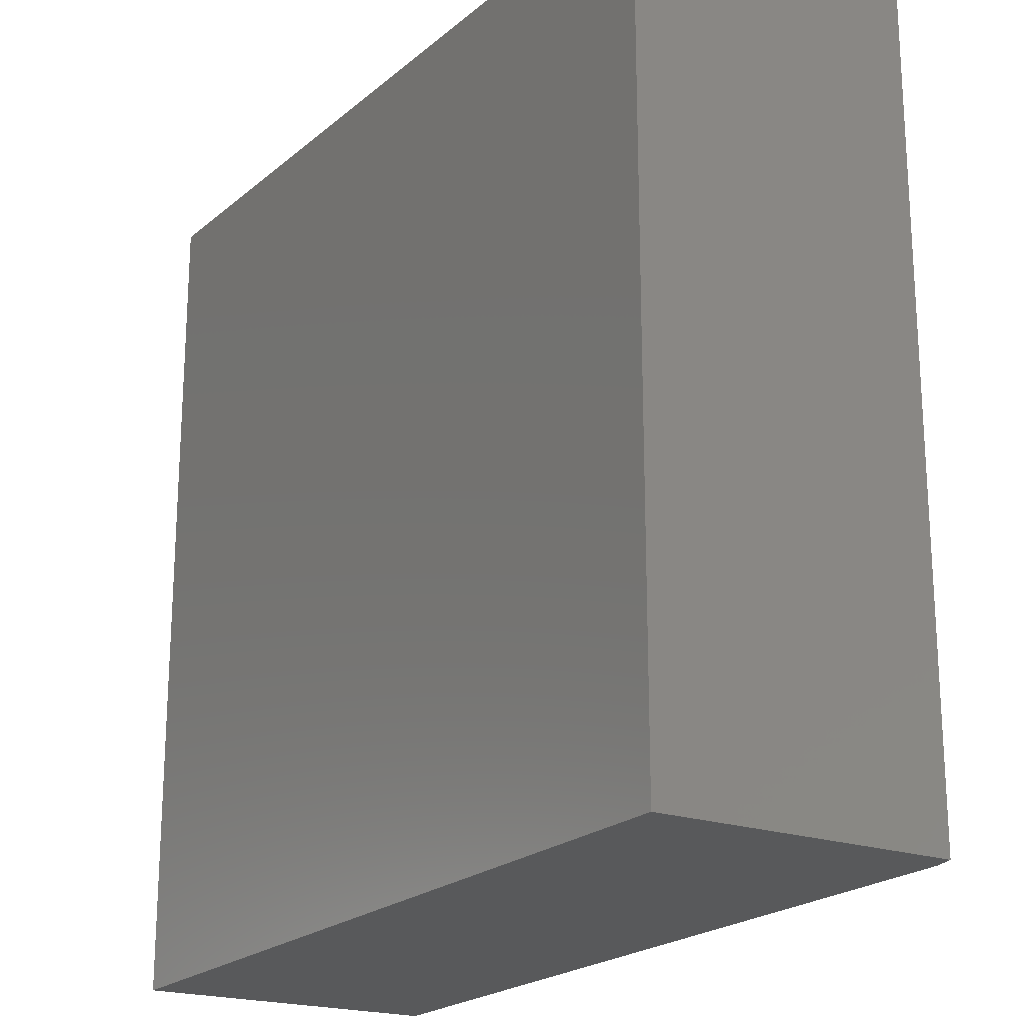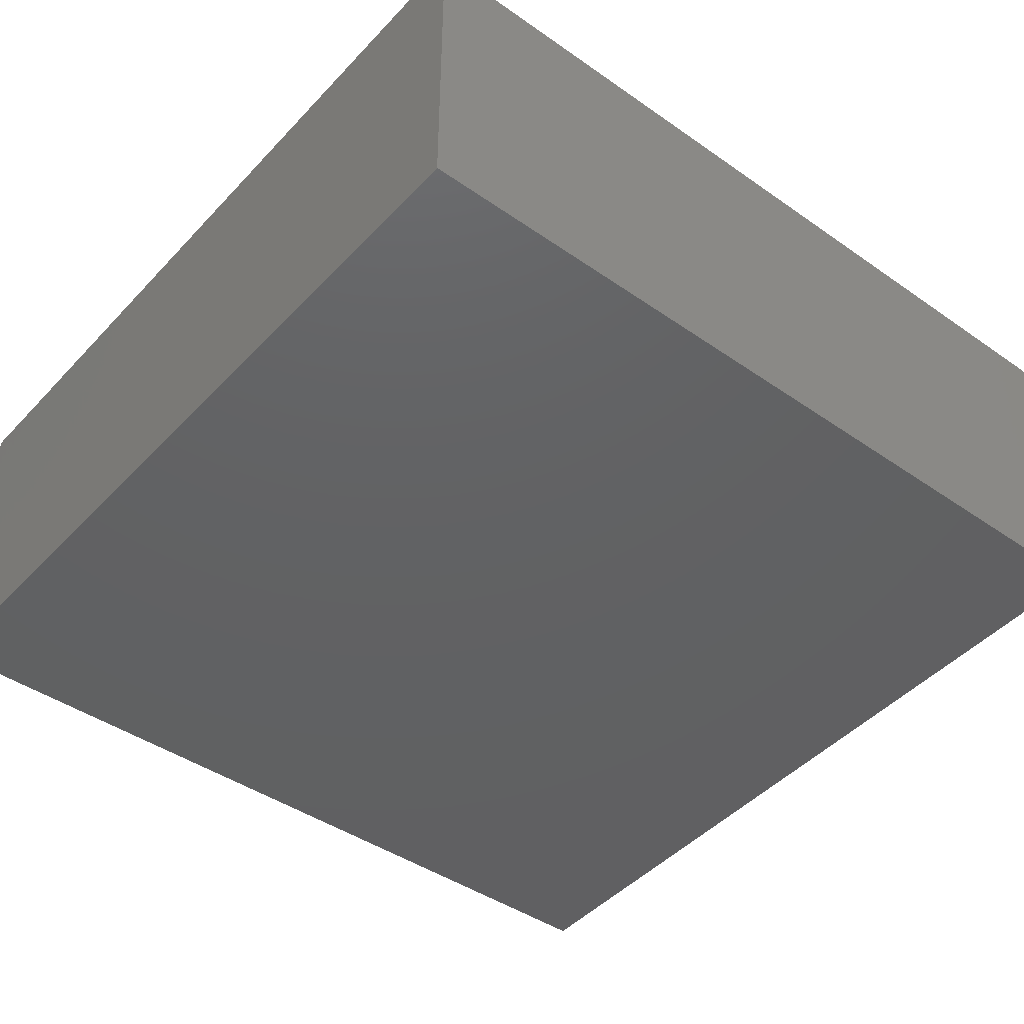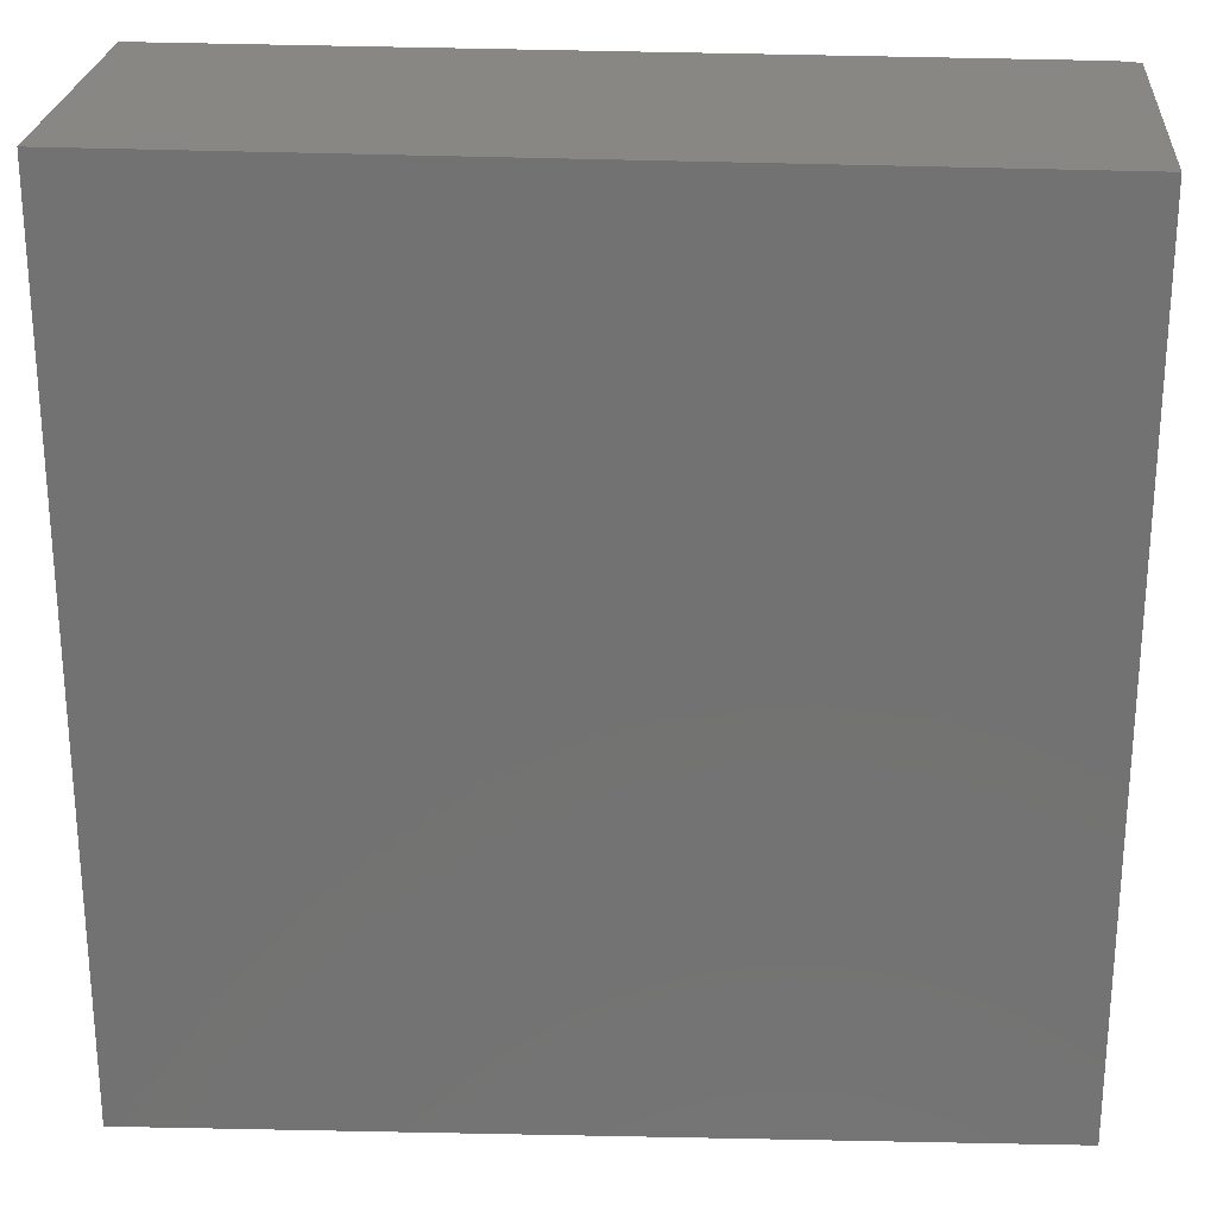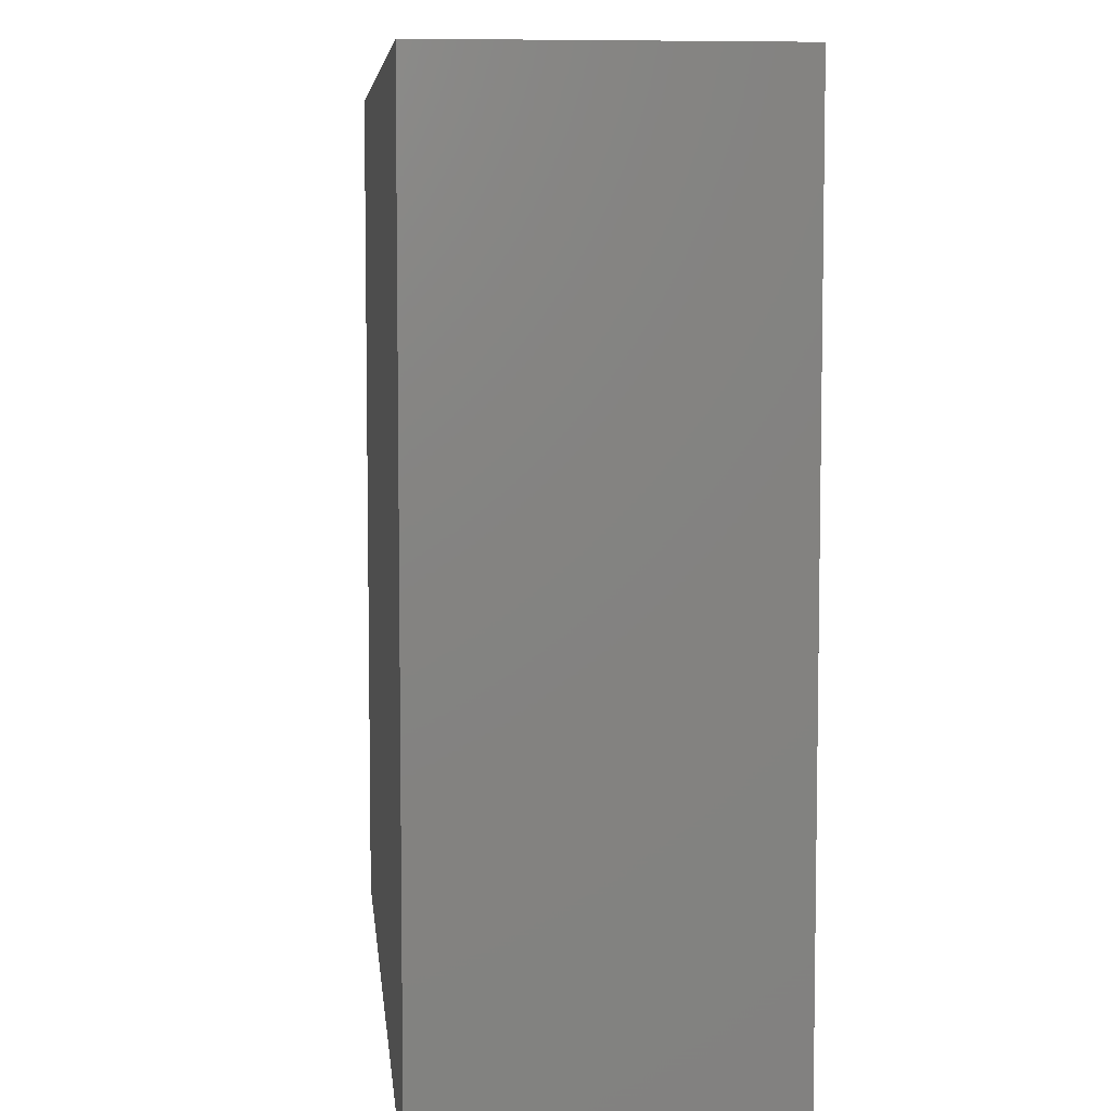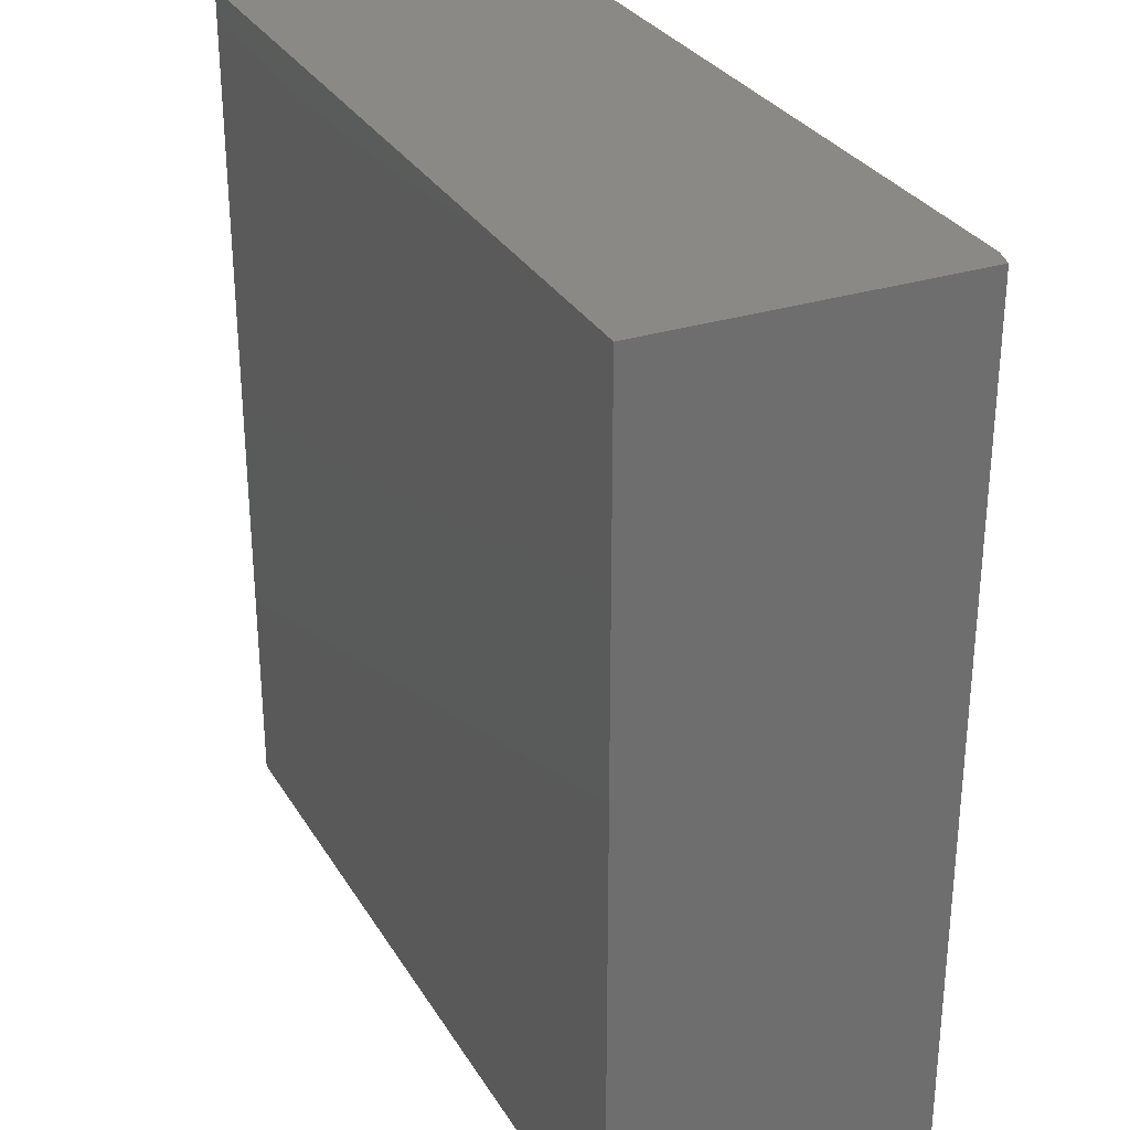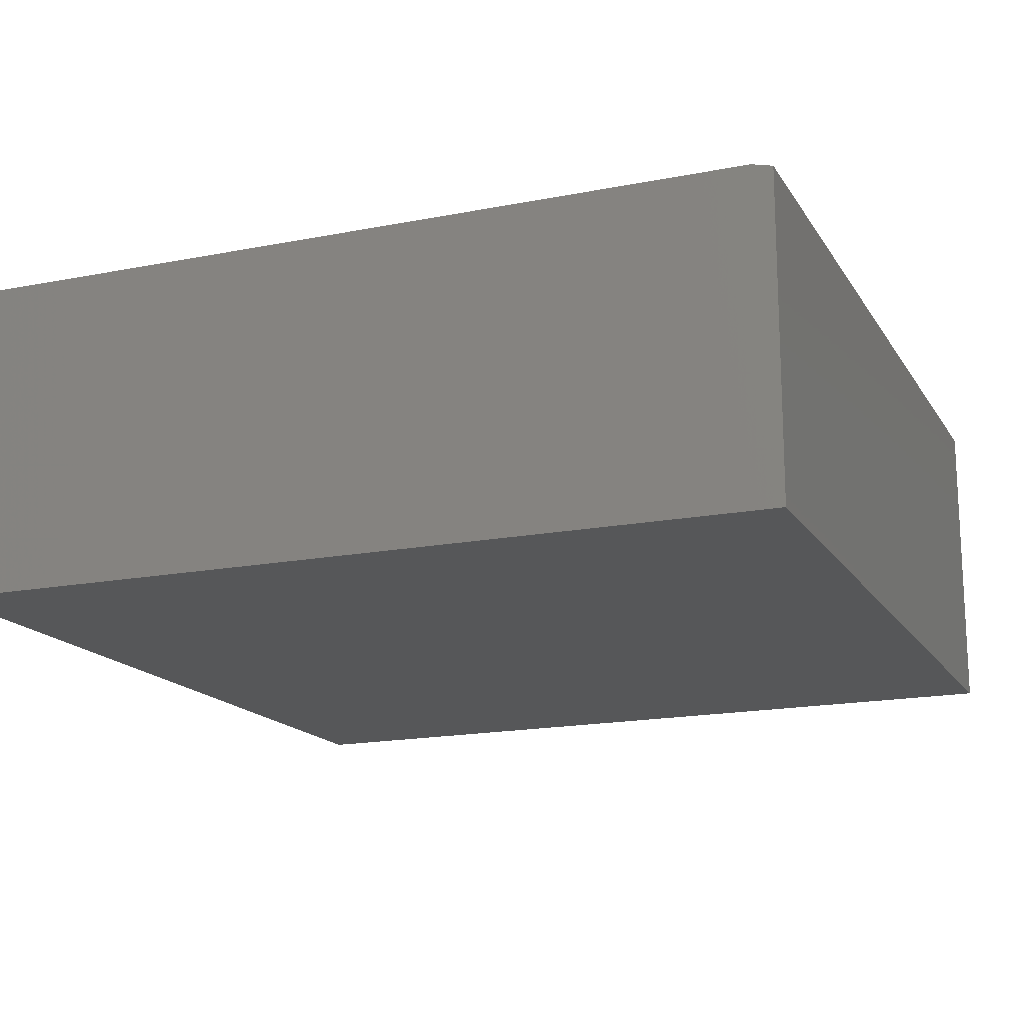
<metadata>
{"format":"stl","ext":"stl","renderer":"f3d","projection":"perspective","resolution":1024,"background":"white","views":[{"elev":-20.0,"azim":55.6,"up":"+Z"},{"elev":-43.3,"azim":50.5,"up":"+Y"},{"elev":24.8,"azim":4.5,"up":"+Z"},{"elev":6.6,"azim":-95.7,"up":"+Z"},{"elev":29.8,"azim":65.1,"up":"+Z"},{"elev":-16.4,"azim":21.9,"up":"+Y"}]}
</metadata>
<code>
# stl→obj: 10 verts, 16 faces
v -0.7031 1.271e-32 -0.75
v -0.7031 1.475e-16 0.5781
v 0.5658 1.454e-16 -0.7091
v 0.5658 2.883e-16 0.5781
v -0.7031 -0.4922 0.5781
v 0.597 -0.4922 0.5781
v 0.597 -0.007812 0.5781
v 0.597 -0.4922 -0.7081
v 0.597 -0.007812 -0.7081
v -0.7031 -0.4922 -0.75
f 1 2 3
f 3 2 4
f 2 5 4
f 4 5 6
f 4 6 7
f 8 9 6
f 6 9 7
f 10 1 8
f 8 1 3
f 8 3 9
f 9 3 7
f 7 3 4
f 10 8 5
f 5 8 6
f 5 2 10
f 10 2 1

</code>
